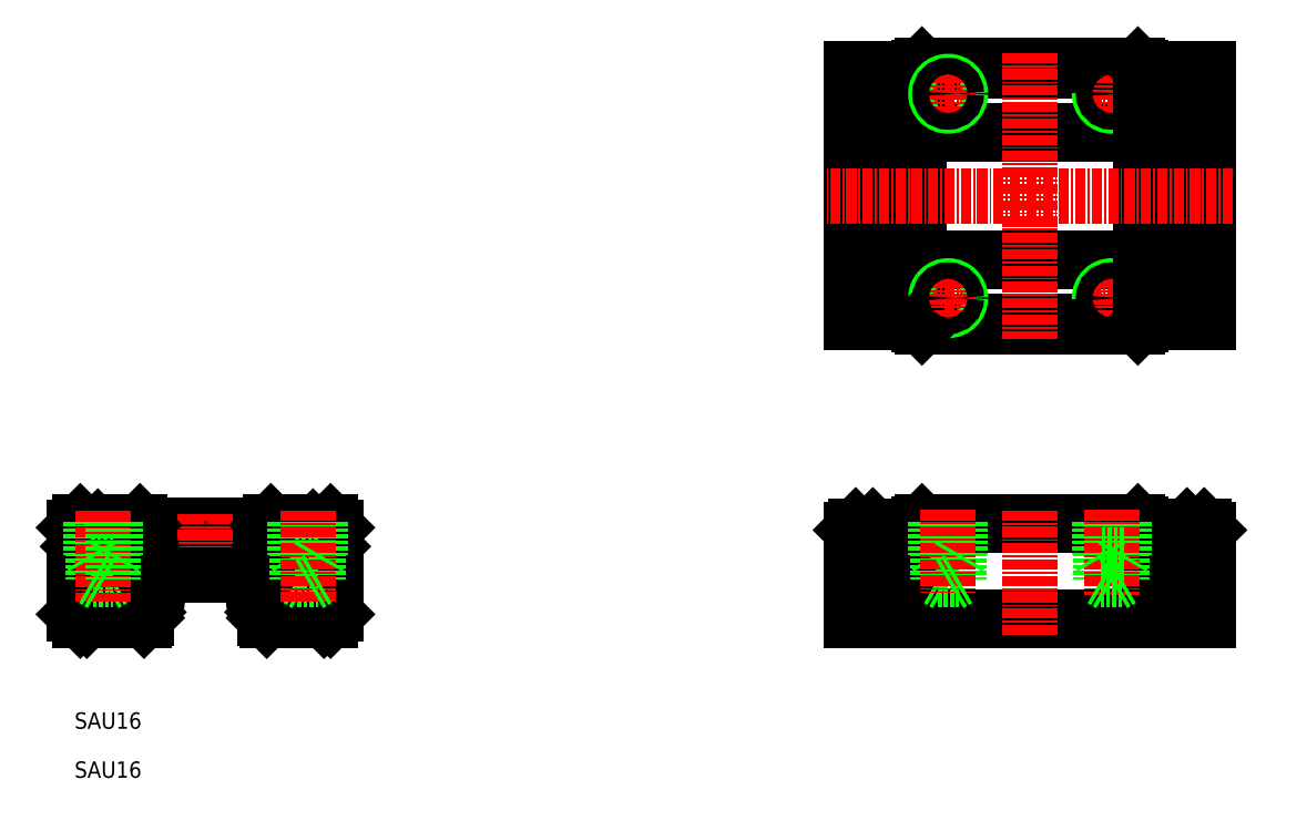
<metadata>
{"format":"dxf","ext":"dxf","renderer":"ezdxf+matplotlib","layout":"modelspace","background":"white","min_lineweight":24,"dpi":150}
</metadata>
<code>
0
SECTION
2
ENTITIES
0
TEXT
8
0
10
10
20
16
30
0
40
2
1
SAU16
0
TEXT
8
0
10
10
20
10
30
0
40
2
1
SAU16
0
LINE
8
0
10
113.3
20
41
30
0
11
113.6
21
41.3
31
0
0
CIRCLE
8
0
10
35
20
37.3
30
0
40
2.25
0
CIRCLE
8
0
10
35
20
37.3
30
0
40
2.5
0
LINE
8
0
10
105
20
29.3
30
0
11
148.6
21
29.3
31
0
0
LINE
8
0
10
113.3
20
96.87
30
0
11
113.6
21
97.17
31
0
0
LINE
8
0
10
113.3
20
96.47
30
0
11
140.3
21
96.47
31
0
0
LINE
8
0
10
113.3
20
89.17
30
0
11
140.3
21
89.17
31
0
0
LINE
8
0
10
113.3
20
88.77
30
0
11
140.3
21
88.77
31
0
0
LINE
8
0
10
113.3
20
73.57
30
0
11
140.3
21
73.57
31
0
0
LINE
8
0
10
113.3
20
73.17
30
0
11
140.3
21
73.17
31
0
0
LINE
8
0
10
113.3
20
65.87
30
0
11
140.3
21
65.87
31
0
0
LINE
8
CENTER
10
32
20
37.3
30
0
11
38
21
37.3
31
0
0
LINE
8
0
10
12.85
20
40.65
30
0
11
39.15
21
40.65
31
0
0
LINE
8
0
10
18.4
20
40.9
30
0
11
33.6
21
40.9
31
0
0
LINE
8
0
10
33.5
20
29.3
30
0
11
33.25
21
29.55
31
0
0
LINE
8
0
10
33.05
20
33.34
30
0
11
33.5
21
33.79
31
0
0
LINE
8
0
10
33
20
34.8
30
0
11
33.5
21
34.3
31
0
0
LINE
8
0
10
113.3
20
29.7
30
0
11
140.3
21
29.7
31
0
0
LINE
8
0
10
113.3
20
40.9
30
0
11
140.3
21
40.9
31
0
0
ARC
8
0
10
18.41
20
31.89
30
0
40
1.715
50
288.4
51
357
0
ARC
8
0
10
33.59
20
31.89
30
0
40
1.715
50
183
51
251.6
0
LINE
8
CENTER
10
26
20
42.3
30
0
11
26
21
32.8
31
0
0
LINE
8
0
10
10.5
20
30.3
30
0
11
10.5
21
38.3
31
0
0
LINE
8
0
10
10
20
30
30
0
11
10
21
40.6
31
0
0
LINE
8
0
10
10.7
20
29.3
30
0
11
18.5
21
29.3
31
0
0
LINE
8
0
10
10.5
20
30.3
30
0
11
11.5
21
29.3
31
0
0
LINE
8
0
10
10
20
30
30
0
11
10.7
21
29.3
31
0
0
LINE
8
0
10
18.75
20
30.06
30
0
11
18.95
21
30.26
31
0
0
LINE
8
0
10
18.75
20
29.55
30
0
11
18.5
21
29.3
31
0
0
LINE
8
0
10
18.75
20
29.55
30
0
11
18.75
21
30.06
31
0
0
LINE
8
0
10
33.05
20
30.26
30
0
11
33.25
21
30.06
31
0
0
LINE
8
0
10
33.25
20
30.06
30
0
11
33.25
21
29.55
31
0
0
LINE
8
0
10
19
20
34.8
30
0
11
33
21
34.8
31
0
0
LINE
8
0
10
10.7
20
41.3
30
0
11
18
21
41.3
31
0
0
LINE
8
CENTER
10
14
20
37.3
30
0
11
20
21
37.3
31
0
0
LINE
8
0
10
10.5
20
38.3
30
0
11
12.85
21
40.65
31
0
0
LINE
8
0
10
10
20
40.6
30
0
11
10.7
21
41.3
31
0
0
CIRCLE
8
0
10
17
20
37.3
30
0
40
2.5
0
LINE
8
CENTER
10
17
20
34.3
30
0
11
17
21
40.3
31
0
0
ARC
8
0
10
17
20
38.41
30
0
40
0.45
50
225
51
315
0
ARC
8
0
10
17
20
36.19
30
0
40
0.45
50
45
51
135
0
CIRCLE
8
0
10
17
20
37.3
30
0
40
2.25
0
ARC
8
0
10
15.89
20
37.3
30
0
40
0.45
50
315
51
45
0
LINE
8
0
10
16.68
20
36.5
30
0
11
16.31
21
36.14
31
0
0
LINE
8
0
10
16.2
20
36.98
30
0
11
15.84
21
36.61
31
0
0
LINE
8
0
10
16.31
20
36.14
30
0
11
15.84
21
36.61
31
0
0
LINE
8
0
10
16.31
20
38.46
30
0
11
16.68
21
38.1
31
0
0
LINE
8
0
10
15.84
20
37.99
30
0
11
16.2
21
37.62
31
0
0
LINE
8
0
10
15.84
20
37.99
30
0
11
16.31
21
38.46
31
0
0
LINE
8
0
10
18.5
20
33.79
30
0
11
18.95
21
33.34
31
0
0
LINE
8
0
10
18.5
20
34.3
30
0
11
19
21
34.8
31
0
0
LINE
8
0
10
18.5
20
33.79
30
0
11
18.5
21
34.3
31
0
0
ARC
8
0
10
18.41
20
31.71
30
0
40
1.715
50
3.013
51
71.64
0
ARC
8
0
10
18.11
20
37.3
30
0
40
0.45
50
135
51
225
0
LINE
8
0
10
17.69
20
36.14
30
0
11
17.32
21
36.5
31
0
0
LINE
8
0
10
18.16
20
36.61
30
0
11
17.8
21
36.98
31
0
0
LINE
8
0
10
18.16
20
36.61
30
0
11
17.69
21
36.14
31
0
0
LINE
8
0
10
17.32
20
38.1
30
0
11
17.69
21
38.46
31
0
0
LINE
8
0
10
17.8
20
37.62
30
0
11
18.16
21
37.99
31
0
0
LINE
8
0
10
17.69
20
38.46
30
0
11
18.16
21
37.99
31
0
0
LINE
8
0
10
18.4
20
40.9
30
0
11
18
21
41.3
31
0
0
POINT
8
0
10
26
20
41.3
30
0
0
ARC
8
0
10
33.59
20
31.71
30
0
40
1.715
50
108.4
51
177
0
LINE
8
0
10
105.5
20
40.8
30
0
11
107.3
21
40.8
31
0
0
LINE
8
0
10
105
20
38.3
30
0
11
107.3
21
38.3
31
0
0
LINE
8
0
10
105
20
40.3
30
0
11
105
21
29.3
31
0
0
POINT
8
0
10
105
20
34.8
30
0
0
LINE
8
0
10
105.5
20
40.8
30
0
11
105
21
40.3
31
0
0
LINE
8
0
10
113.3
20
40.8
30
0
11
113.3
21
29.3
31
0
0
LINE
8
0
10
113.3
20
41
30
0
11
113.3
21
29.6
31
0
0
LINE
8
0
10
106.7
20
40.8
30
0
11
106.7
21
29.3
31
0
0
LINE
8
0
10
107.3
20
40.8
30
0
11
107.3
21
29.3
31
0
0
LINE
8
0
10
107.3
20
40.5
30
0
11
107.3
21
29.3
31
0
0
LINE
8
0
10
107.3
20
38.3
30
0
11
113.3
21
38.3
31
0
0
LINE
8
0
10
107.6
20
40.8
30
0
11
113.3
21
40.8
31
0
0
LINE
8
0
10
107.6
20
40.8
30
0
11
107.3
21
40.5
31
0
0
LINE
8
0
10
113.3
20
96.87
30
0
11
113.3
21
65.47
31
0
0
LINE
8
0
10
105
20
96.67
30
0
11
105
21
65.67
31
0
0
LINE
8
0
10
106.7
20
96.67
30
0
11
106.7
21
65.67
31
0
0
LINE
8
0
10
107.3
20
96.67
30
0
11
107.3
21
65.67
31
0
0
LINE
8
0
10
105
20
68.17
30
0
11
113.3
21
68.17
31
0
0
LINE
8
0
10
105
20
65.67
30
0
11
113.3
21
65.67
31
0
0
POINT
8
0
10
105
20
81.17
30
0
0
POINT
8
0
10
105
20
81.17
30
0
0
LINE
8
0
10
105
20
94.17
30
0
11
113.3
21
94.17
31
0
0
LINE
8
0
10
105
20
96.67
30
0
11
113.3
21
96.67
31
0
0
LINE
8
0
10
41.5
20
38.3
30
0
11
41.5
21
30.3
31
0
0
LINE
8
0
10
42
20
40.6
30
0
11
42
21
30
31
0
0
LINE
8
0
10
33.5
20
29.3
30
0
11
41.3
21
29.3
31
0
0
LINE
8
0
10
40.5
20
29.3
30
0
11
41.5
21
30.3
31
0
0
LINE
8
0
10
41.3
20
29.3
30
0
11
42
21
30
31
0
0
LINE
8
0
10
34
20
41.3
30
0
11
41.3
21
41.3
31
0
0
LINE
8
0
10
39.15
20
40.65
30
0
11
41.5
21
38.3
31
0
0
LINE
8
CENTER
10
35
20
34.3
30
0
11
35
21
40.3
31
0
0
LINE
8
0
10
33.5
20
34.3
30
0
11
33.5
21
33.79
31
0
0
ARC
8
0
10
35
20
38.41
30
0
40
0.45
50
225
51
315
0
ARC
8
0
10
35
20
36.19
30
0
40
0.45
50
45
51
135
0
ARC
8
0
10
33.89
20
37.3
30
0
40
0.45
50
315
51
45
0
LINE
8
0
10
34.68
20
36.5
30
0
11
34.31
21
36.14
31
0
0
LINE
8
0
10
34.2
20
36.98
30
0
11
33.84
21
36.61
31
0
0
LINE
8
0
10
34.31
20
36.14
30
0
11
33.84
21
36.61
31
0
0
LINE
8
0
10
34.31
20
38.46
30
0
11
34.68
21
38.1
31
0
0
LINE
8
0
10
33.84
20
37.99
30
0
11
34.2
21
37.62
31
0
0
LINE
8
0
10
33.84
20
37.99
30
0
11
34.31
21
38.46
31
0
0
ARC
8
0
10
36.11
20
37.3
30
0
40
0.45
50
135
51
225
0
LINE
8
0
10
35.69
20
36.14
30
0
11
35.32
21
36.5
31
0
0
LINE
8
0
10
36.16
20
36.61
30
0
11
35.8
21
36.98
31
0
0
LINE
8
0
10
36.16
20
36.61
30
0
11
35.69
21
36.14
31
0
0
LINE
8
0
10
35.32
20
38.1
30
0
11
35.69
21
38.46
31
0
0
LINE
8
0
10
35.8
20
37.62
30
0
11
36.16
21
37.99
31
0
0
LINE
8
0
10
35.69
20
38.46
30
0
11
36.16
21
37.99
31
0
0
LINE
8
0
10
34
20
41.3
30
0
11
33.6
21
40.9
31
0
0
LINE
8
0
10
41.3
20
41.3
30
0
11
42
21
40.6
31
0
0
LINE
8
0
10
113.6
20
41.3
30
0
11
140
21
41.3
31
0
0
LINE
8
0
10
140.3
20
38.3
30
0
11
146.3
21
38.3
31
0
0
LINE
8
0
10
140.3
20
40.8
30
0
11
146
21
40.8
31
0
0
LINE
8
0
10
140.3
20
29.3
30
0
11
140.3
21
40.8
31
0
0
LINE
8
0
10
140.3
20
41
30
0
11
140.3
21
29.6
31
0
0
LINE
8
0
10
140
20
41.3
30
0
11
140.3
21
41
31
0
0
LINE
8
0
10
148.6
20
40.3
30
0
11
148.6
21
29.3
31
0
0
LINE
8
0
10
146.9
20
29.3
30
0
11
146.9
21
40.8
31
0
0
LINE
8
0
10
146.3
20
29.3
30
0
11
146.3
21
40.8
31
0
0
LINE
8
0
10
146.3
20
29.3
30
0
11
146.3
21
40.5
31
0
0
LINE
8
0
10
146.3
20
38.3
30
0
11
148.6
21
38.3
31
0
0
LINE
8
0
10
146.3
20
40.8
30
0
11
148.1
21
40.8
31
0
0
LINE
8
0
10
146.3
20
40.5
30
0
11
146
21
40.8
31
0
0
POINT
8
0
10
148.6
20
34.8
30
0
0
LINE
8
0
10
148.6
20
40.3
30
0
11
148.1
21
40.8
31
0
0
CIRCLE
8
0
10
136.8
20
68.67
30
0
40
1.5
0
CIRCLE
8
0
10
136.8
20
93.67
30
0
40
1.5
0
LINE
8
CENTER
10
134.3
20
93.67
30
0
11
139.3
21
93.67
31
0
0
LINE
8
CENTER
10
134.3
20
68.67
30
0
11
139.3
21
68.67
31
0
0
LINE
8
0
10
113.6
20
97.17
30
0
11
140
21
97.17
31
0
0
LINE
8
0
10
113.6
20
65.17
30
0
11
140
21
65.17
31
0
0
LINE
8
CENTER
10
114.3
20
68.67
30
0
11
119.3
21
68.67
31
0
0
CIRCLE
8
0
10
116.8
20
68.67
30
0
40
1.5
0
LINE
8
0
10
113.6
20
65.17
30
0
11
113.3
21
65.47
31
0
0
LINE
8
CENTER
10
116.8
20
71.17
30
0
11
116.8
21
66.17
31
0
0
LINE
8
CENTER
10
136.8
20
71.17
30
0
11
136.8
21
66.17
31
0
0
LINE
8
CENTER
10
114.3
20
93.67
30
0
11
119.3
21
93.67
31
0
0
CIRCLE
8
0
10
116.8
20
93.67
30
0
40
1.5
0
LINE
8
CENTER
10
116.8
20
96.17
30
0
11
116.8
21
91.17
31
0
0
LINE
8
CENTER
10
136.8
20
96.17
30
0
11
136.8
21
91.17
31
0
0
LINE
8
0
10
140.3
20
96.87
30
0
11
140.3
21
65.47
31
0
0
LINE
8
0
10
148.6
20
96.67
30
0
11
148.6
21
65.67
31
0
0
LINE
8
0
10
146.9
20
65.67
30
0
11
146.9
21
96.67
31
0
0
LINE
8
0
10
146.3
20
65.67
30
0
11
146.3
21
96.67
31
0
0
LINE
8
0
10
148.6
20
68.17
30
0
11
140.3
21
68.17
31
0
0
LINE
8
0
10
148.6
20
65.67
30
0
11
140.3
21
65.67
31
0
0
LINE
8
0
10
140
20
65.17
30
0
11
140.3
21
65.47
31
0
0
POINT
8
0
10
148.6
20
81.17
30
0
0
LINE
8
0
10
148.6
20
94.17
30
0
11
140.3
21
94.17
31
0
0
LINE
8
0
10
148.6
20
96.67
30
0
11
140.3
21
96.67
31
0
0
LINE
8
0
10
140
20
97.17
30
0
11
140.3
21
96.87
31
0
0
LINE
8
CENTER
10
151.6
20
81.17
30
0
11
102
21
81.17
31
0
0
CIRCLE
8
0
10
136.8
20
93.67
30
0
40
1
0
CIRCLE
8
0
10
116.8
20
93.67
30
0
40
1
0
CIRCLE
8
0
10
116.8
20
68.67
30
0
40
1
0
CIRCLE
8
0
10
136.8
20
68.67
30
0
40
1
0
LINE
8
0
10
115.3
20
37.3
30
0
11
118.3
21
37.3
31
0
0
LINE
8
0
10
115.5
20
34.3
30
0
11
116.8
21
33.56
31
0
0
LINE
8
0
10
115.5
20
34.3
30
0
11
118.1
21
34.3
31
0
0
LINE
8
0
10
115.3
20
41.3
30
0
11
115.3
21
37.3
31
0
0
LINE
8
0
10
115.5
20
41.3
30
0
11
115.5
21
34.3
31
0
0
LINE
8
0
10
115.3
20
37.3
30
0
11
115.5
21
36.91
31
0
0
LINE
8
0
10
118.3
20
41.3
30
0
11
118.3
21
37.3
31
0
0
LINE
8
0
10
118.1
20
41.3
30
0
11
118.1
21
34.3
31
0
0
LINE
8
CENTER
10
116.8
20
42.74
30
0
11
116.8
21
32.56
31
0
0
LINE
8
0
10
118.1
20
34.3
30
0
11
116.8
21
33.56
31
0
0
LINE
8
0
10
118.3
20
37.3
30
0
11
118.1
21
36.91
31
0
0
LINE
8
0
10
138.3
20
41.3
30
0
11
138.3
21
37.3
31
0
0
LINE
8
0
10
135.3
20
41.3
30
0
11
135.3
21
37.3
31
0
0
LINE
8
0
10
138.1
20
41.3
30
0
11
138.1
21
34.3
31
0
0
LINE
8
0
10
135.5
20
41.3
30
0
11
135.5
21
34.3
31
0
0
LINE
8
CENTER
10
136.8
20
42.74
30
0
11
136.8
21
32.41
31
0
0
LINE
8
0
10
138.1
20
34.3
30
0
11
135.5
21
34.3
31
0
0
LINE
8
0
10
135.5
20
34.3
30
0
11
136.8
21
33.56
31
0
0
LINE
8
0
10
138.1
20
34.3
30
0
11
136.8
21
33.56
31
0
0
LINE
8
0
10
138.3
20
37.3
30
0
11
135.3
21
37.3
31
0
0
LINE
8
0
10
135.3
20
37.3
30
0
11
135.5
21
36.91
31
0
0
LINE
8
0
10
138.3
20
37.3
30
0
11
138.1
21
36.91
31
0
0
LINE
8
CENTER
10
126.8
20
98.67
30
0
11
126.8
21
63.67
31
0
0
LINE
8
0
10
12
20
37.3
30
0
11
15
21
37.3
31
0
0
LINE
8
0
10
12.22
20
34.3
30
0
11
14.78
21
34.3
31
0
0
LINE
8
0
10
14.78
20
34.3
30
0
11
13.5
21
33.56
31
0
0
LINE
8
0
10
12
20
41.3
30
0
11
12
21
37.3
31
0
0
LINE
8
0
10
12.22
20
41.3
30
0
11
12.22
21
34.3
31
0
0
LINE
8
CENTER
10
13.5
20
42.6
30
0
11
13.5
21
31.56
31
0
0
LINE
8
0
10
12.22
20
34.3
30
0
11
13.5
21
33.56
31
0
0
LINE
8
0
10
12
20
37.3
30
0
11
12.22
21
36.91
31
0
0
LINE
8
0
10
15
20
41.3
30
0
11
15
21
37.3
31
0
0
LINE
8
0
10
14.78
20
41.3
30
0
11
14.78
21
34.3
31
0
0
LINE
8
0
10
15
20
37.3
30
0
11
14.78
21
36.91
31
0
0
LINE
8
0
10
37
20
37.3
30
0
11
40
21
37.3
31
0
0
LINE
8
0
10
37.22
20
34.3
30
0
11
38.5
21
33.56
31
0
0
LINE
8
0
10
37.22
20
34.3
30
0
11
39.78
21
34.3
31
0
0
LINE
8
0
10
37
20
41.3
30
0
11
37
21
37.3
31
0
0
LINE
8
0
10
37.22
20
41.3
30
0
11
37.22
21
34.3
31
0
0
LINE
8
0
10
37
20
37.3
30
0
11
37.22
21
36.91
31
0
0
LINE
8
0
10
40
20
41.3
30
0
11
40
21
37.3
31
0
0
LINE
8
0
10
39.78
20
41.3
30
0
11
39.78
21
34.3
31
0
0
LINE
8
CENTER
10
38.5
20
42.7
30
0
11
38.5
21
31.56
31
0
0
LINE
8
0
10
39.78
20
34.3
30
0
11
38.5
21
33.56
31
0
0
LINE
8
0
10
40
20
37.3
30
0
11
39.78
21
36.91
31
0
0
LINE
8
CENTER
10
126.8
20
42.7
30
0
11
126.8
21
27.3
31
0
0
ENDSEC
0
EOF

</code>
